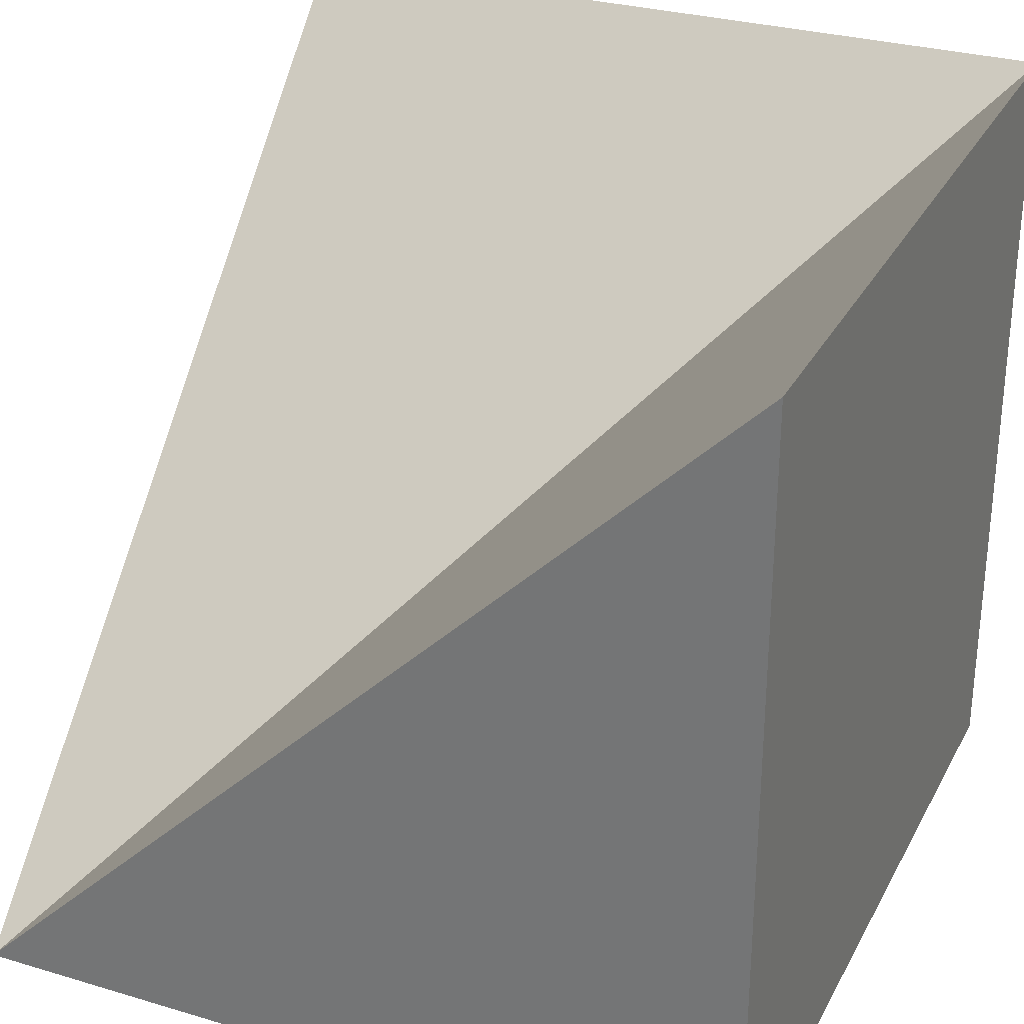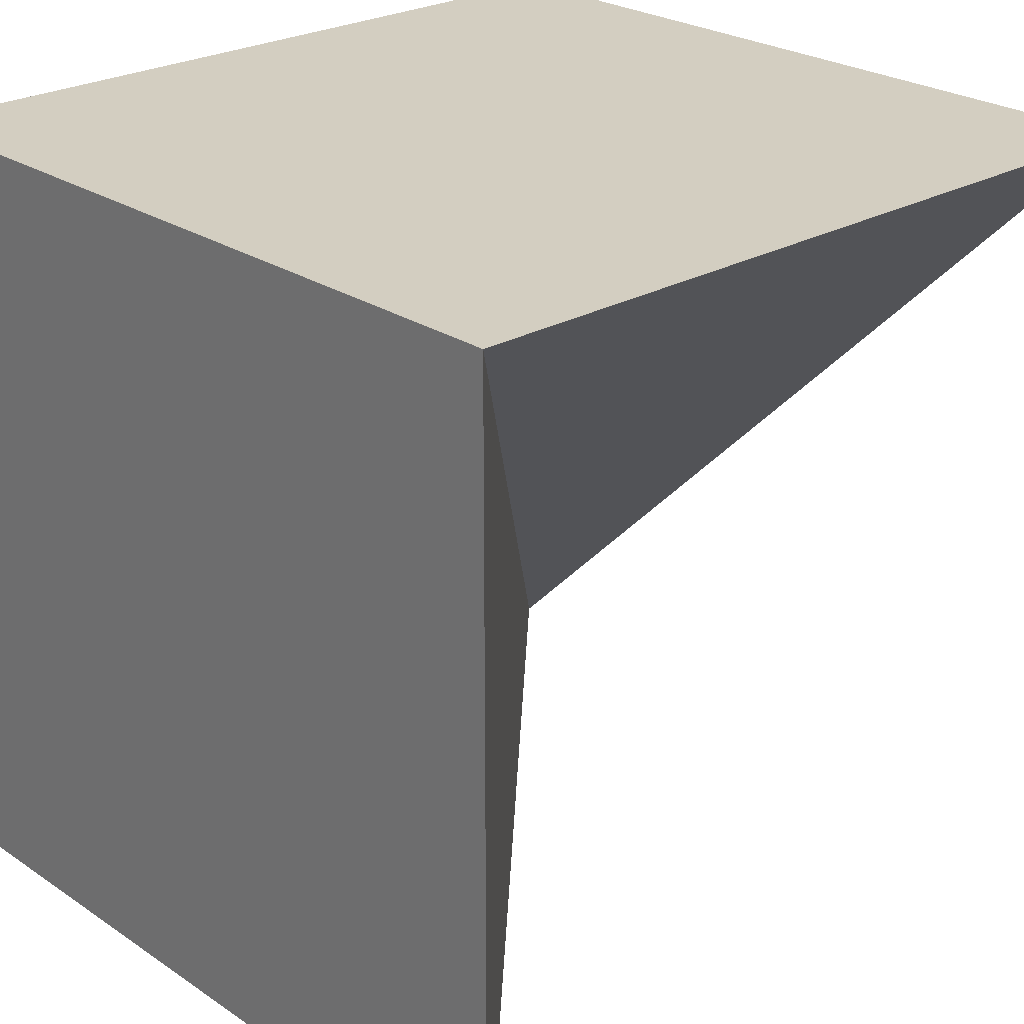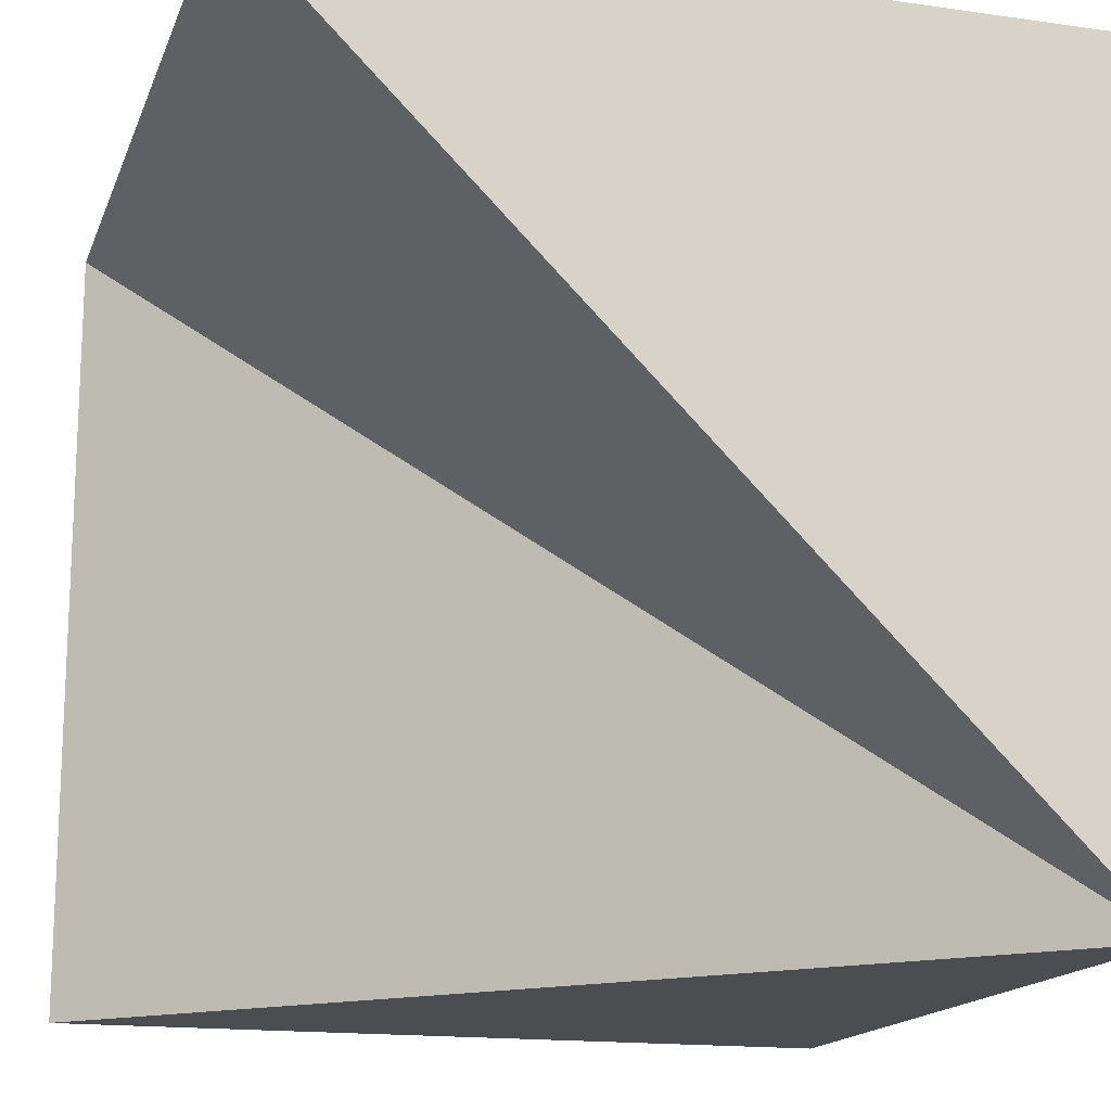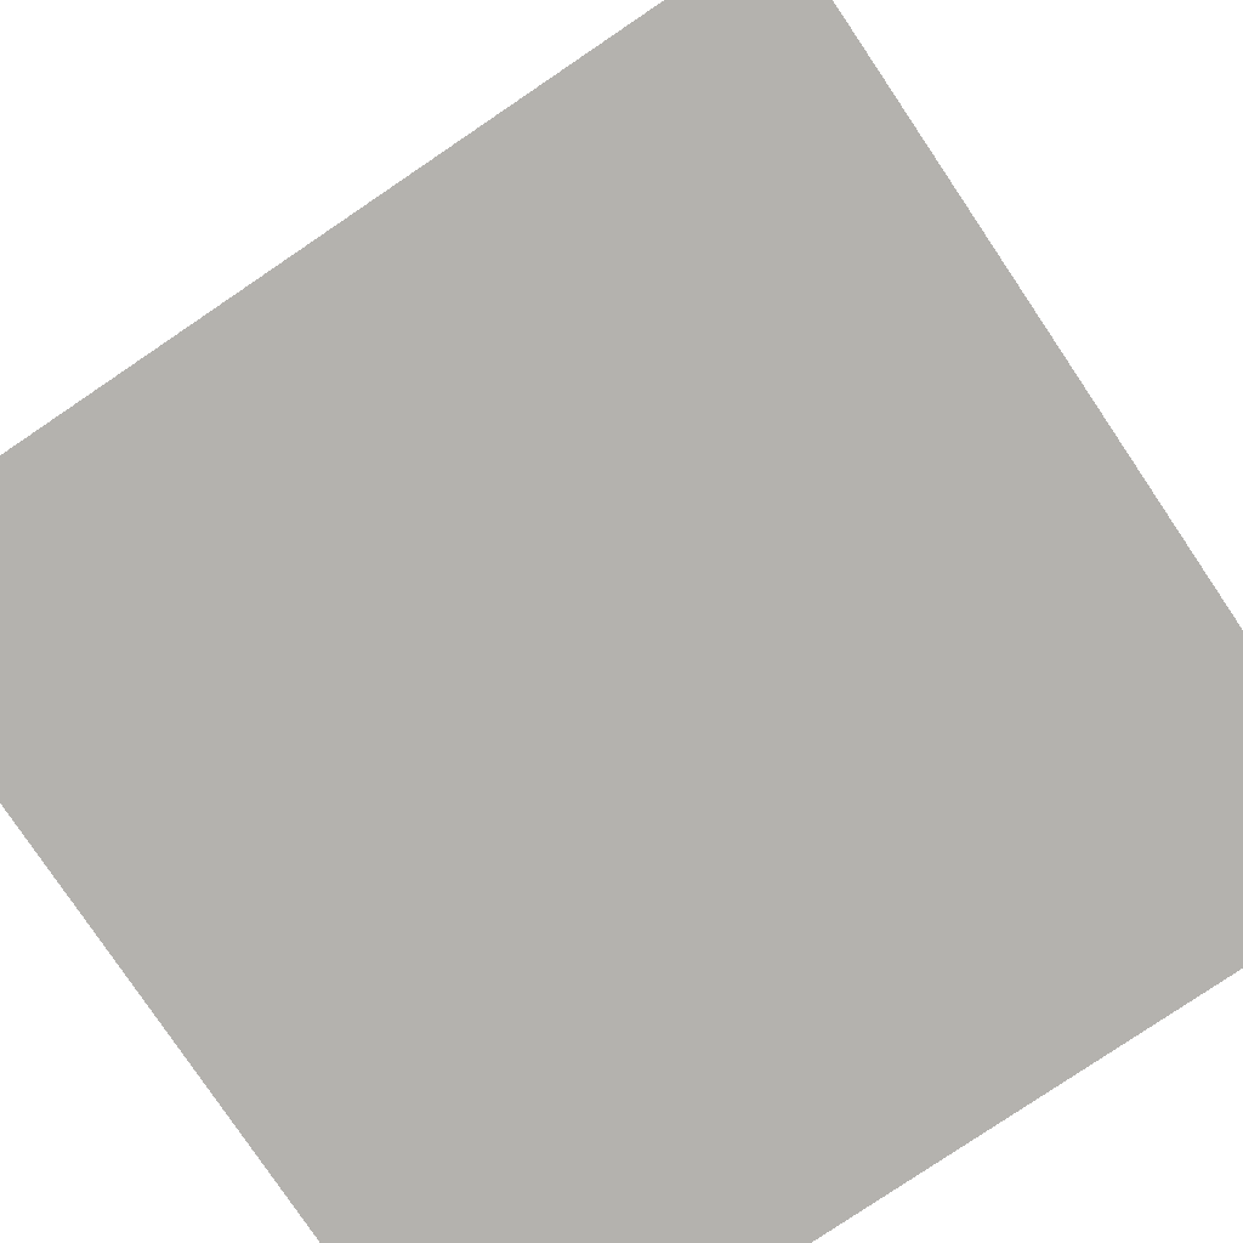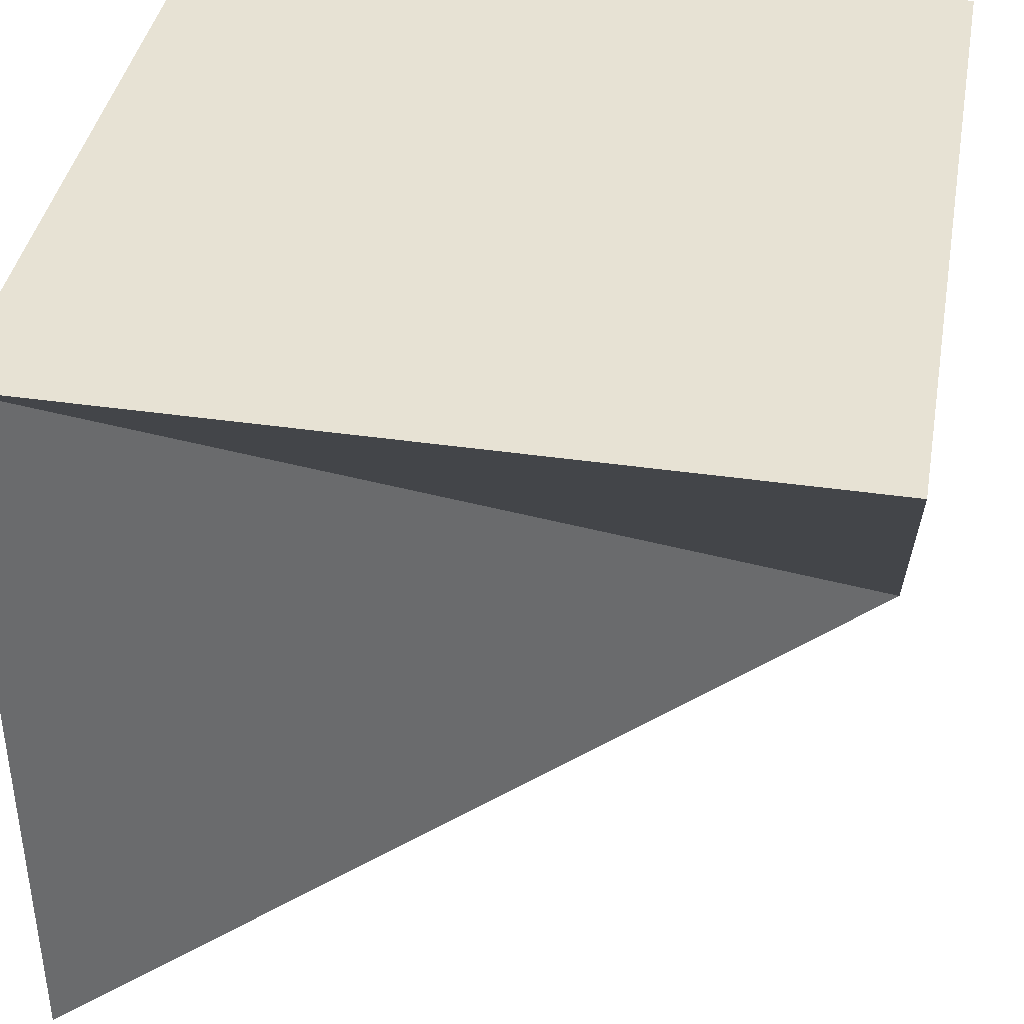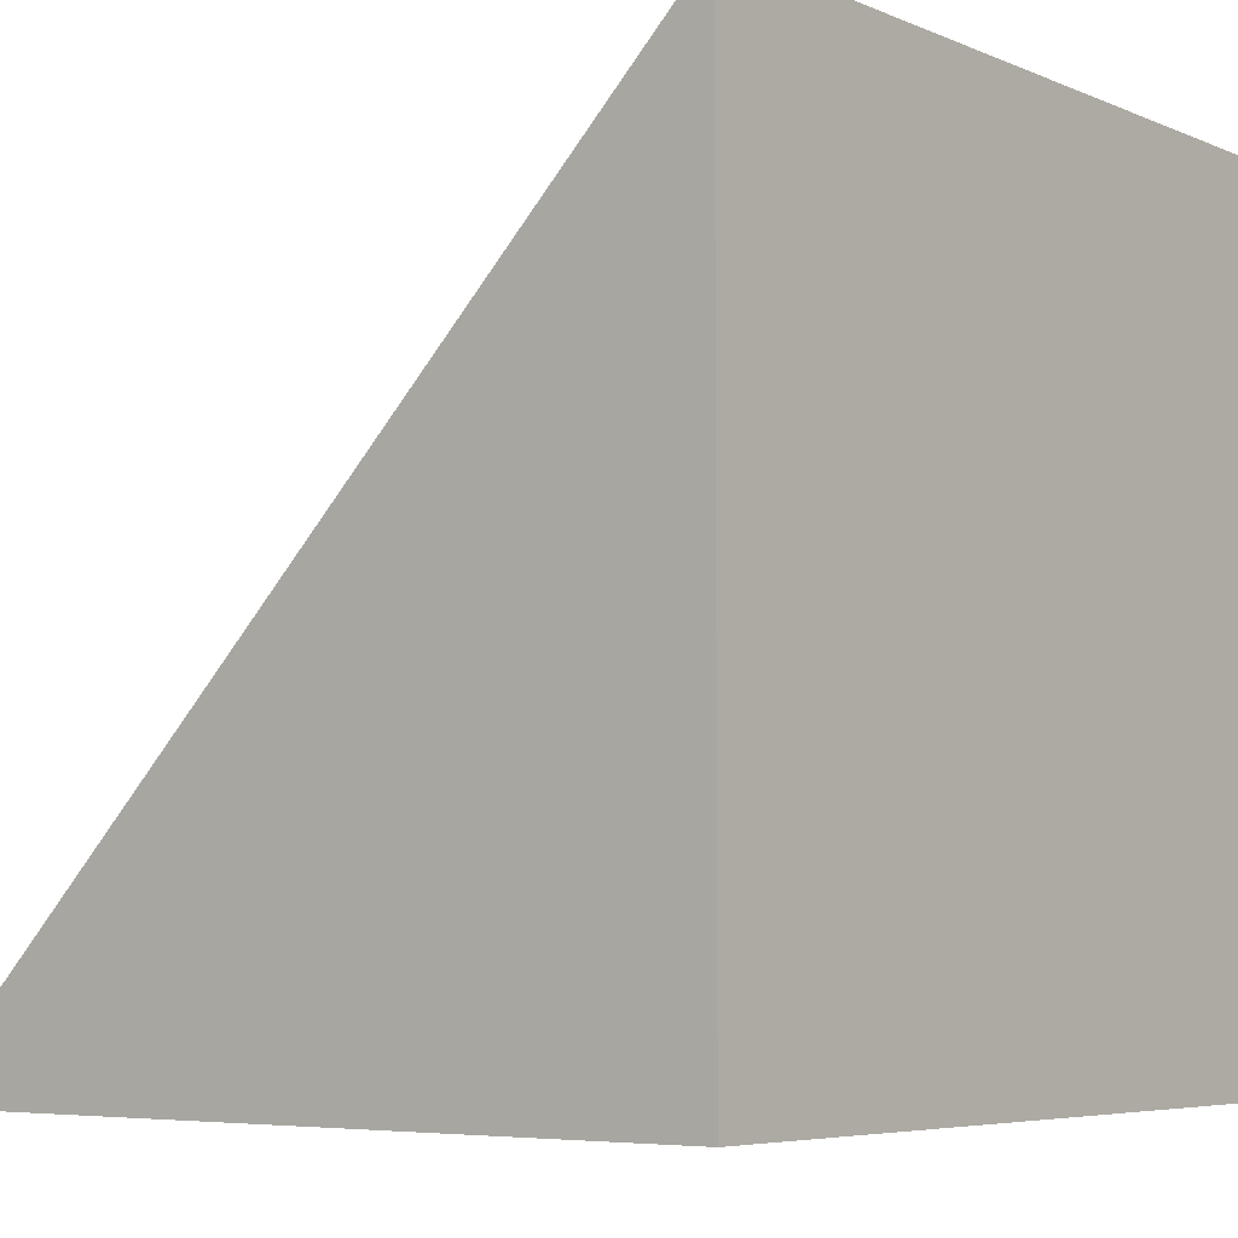
<metadata>
{"format":"obj","ext":"obj","renderer":"f3d","projection":"perspective","resolution":1024,"background":"white","views":[{"elev":29.6,"azim":-66.4,"up":"+Y"},{"elev":25.1,"azim":137.2,"up":"+Z"},{"elev":-16.0,"azim":-106.5,"up":"+Z"},{"elev":-79.8,"azim":124.0,"up":"+Y"},{"elev":39.8,"azim":-169.8,"up":"+Z"},{"elev":-5.7,"azim":-51.5,"up":"+Y"}]}
</metadata>
<code>
v -0.5 -0.5 0.5
v -0.5 -0.5 -0.5
v 0.5 -0.5 -0.5
v 0.5 -0.5 0.5
v -0.5 0.5 0.5
v 0.5 0.5 -0.5
v 0.5 0.5 0.5
f 6 7 4 3
f 7 5 1 4
f 1 2 3 4
f 5 7 2
f 5 2 1
f 2 6 3
f 7 6 2

</code>
